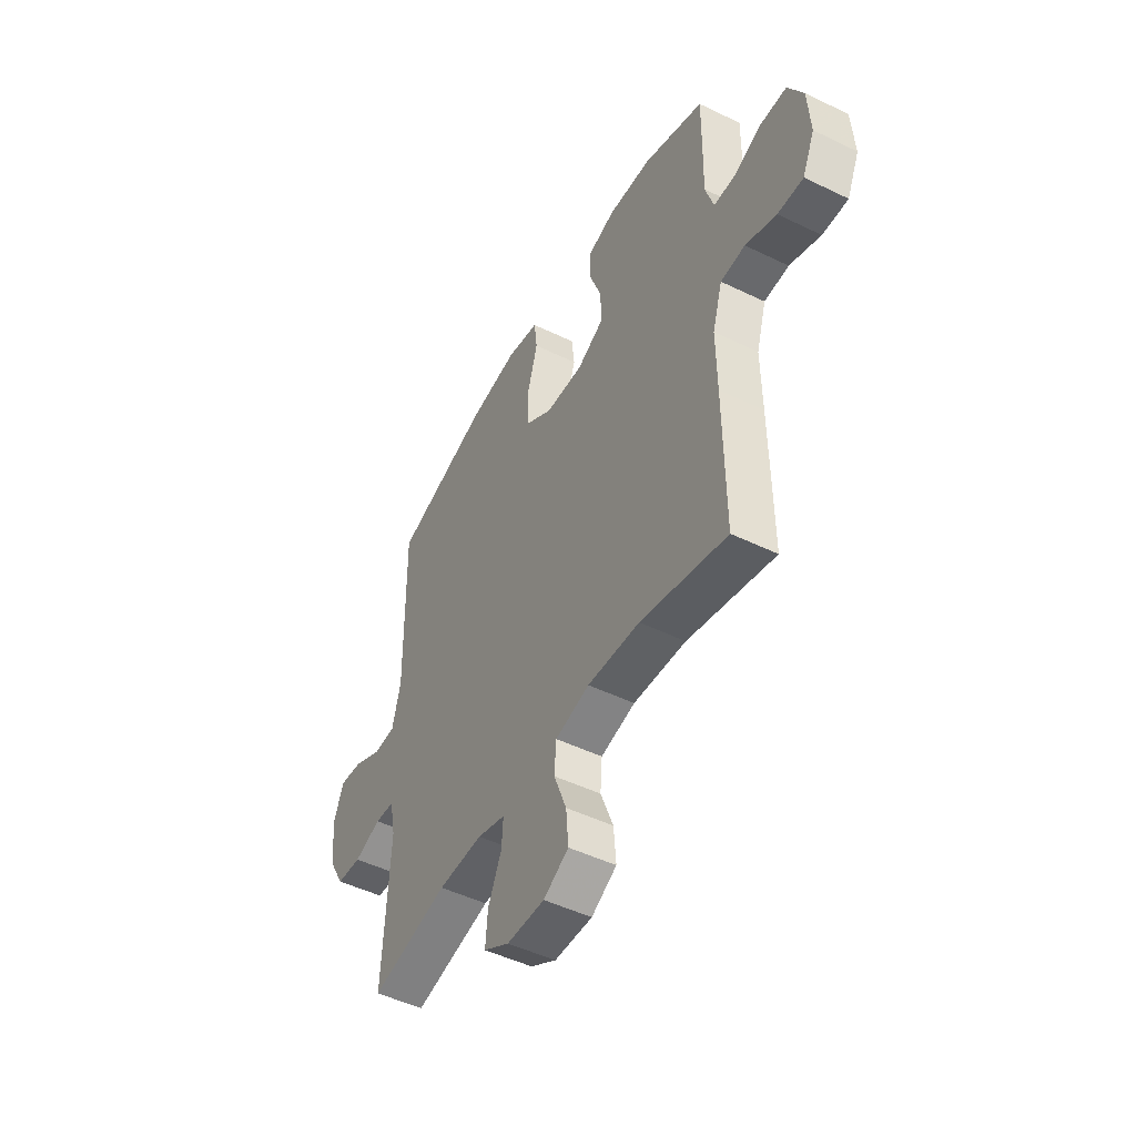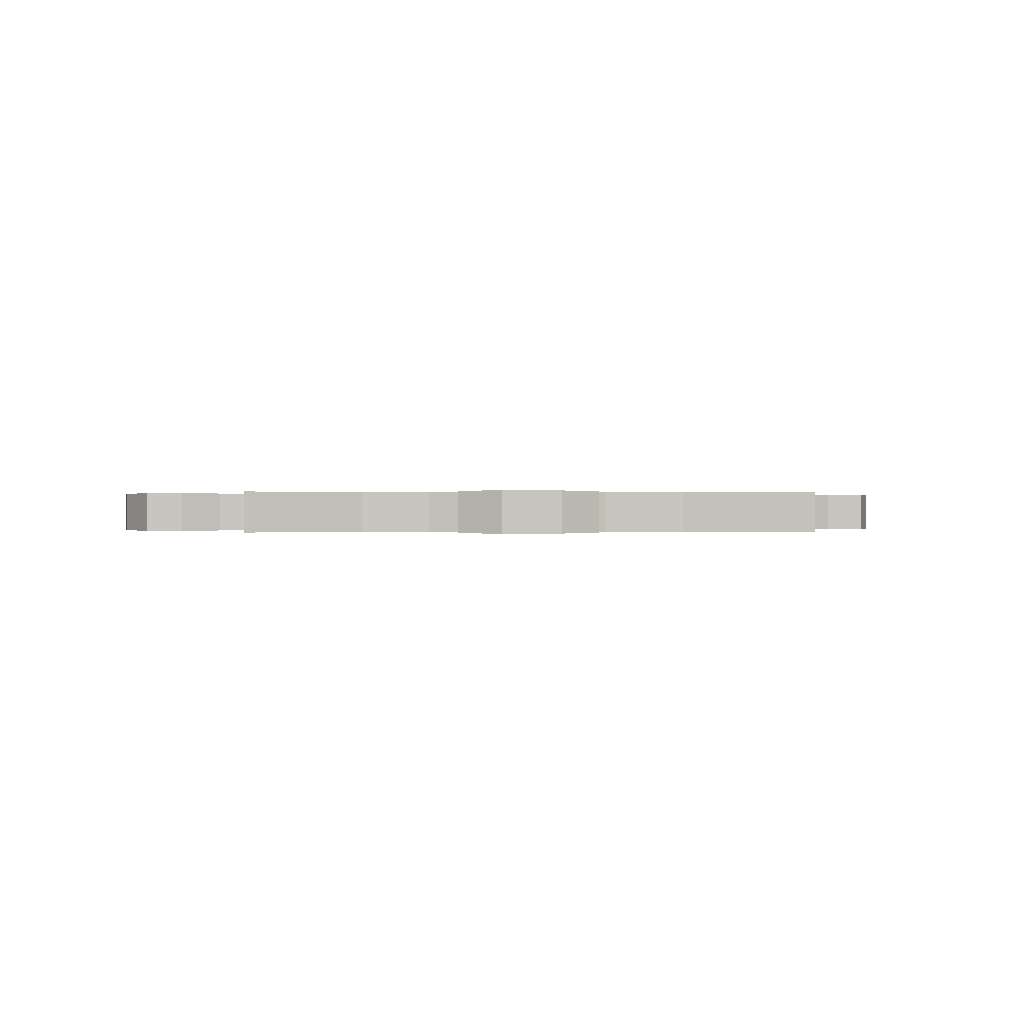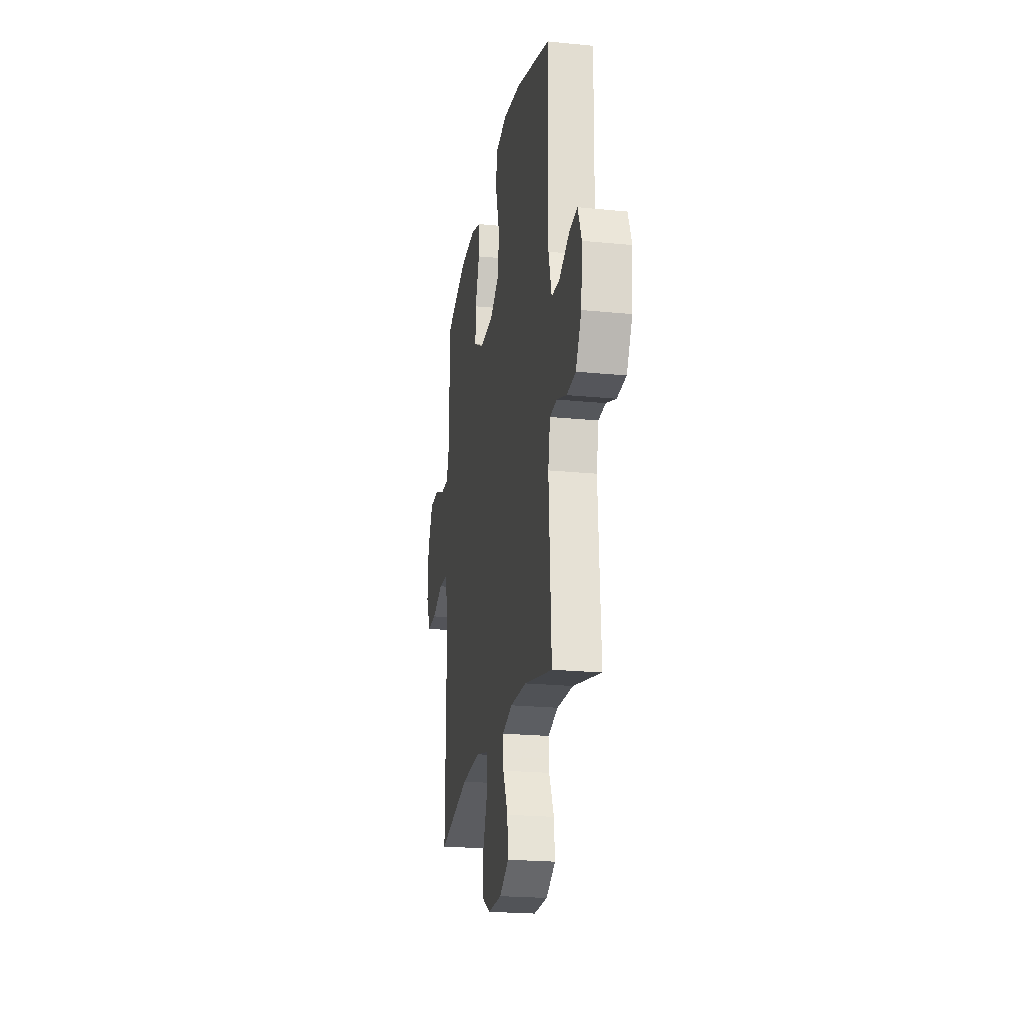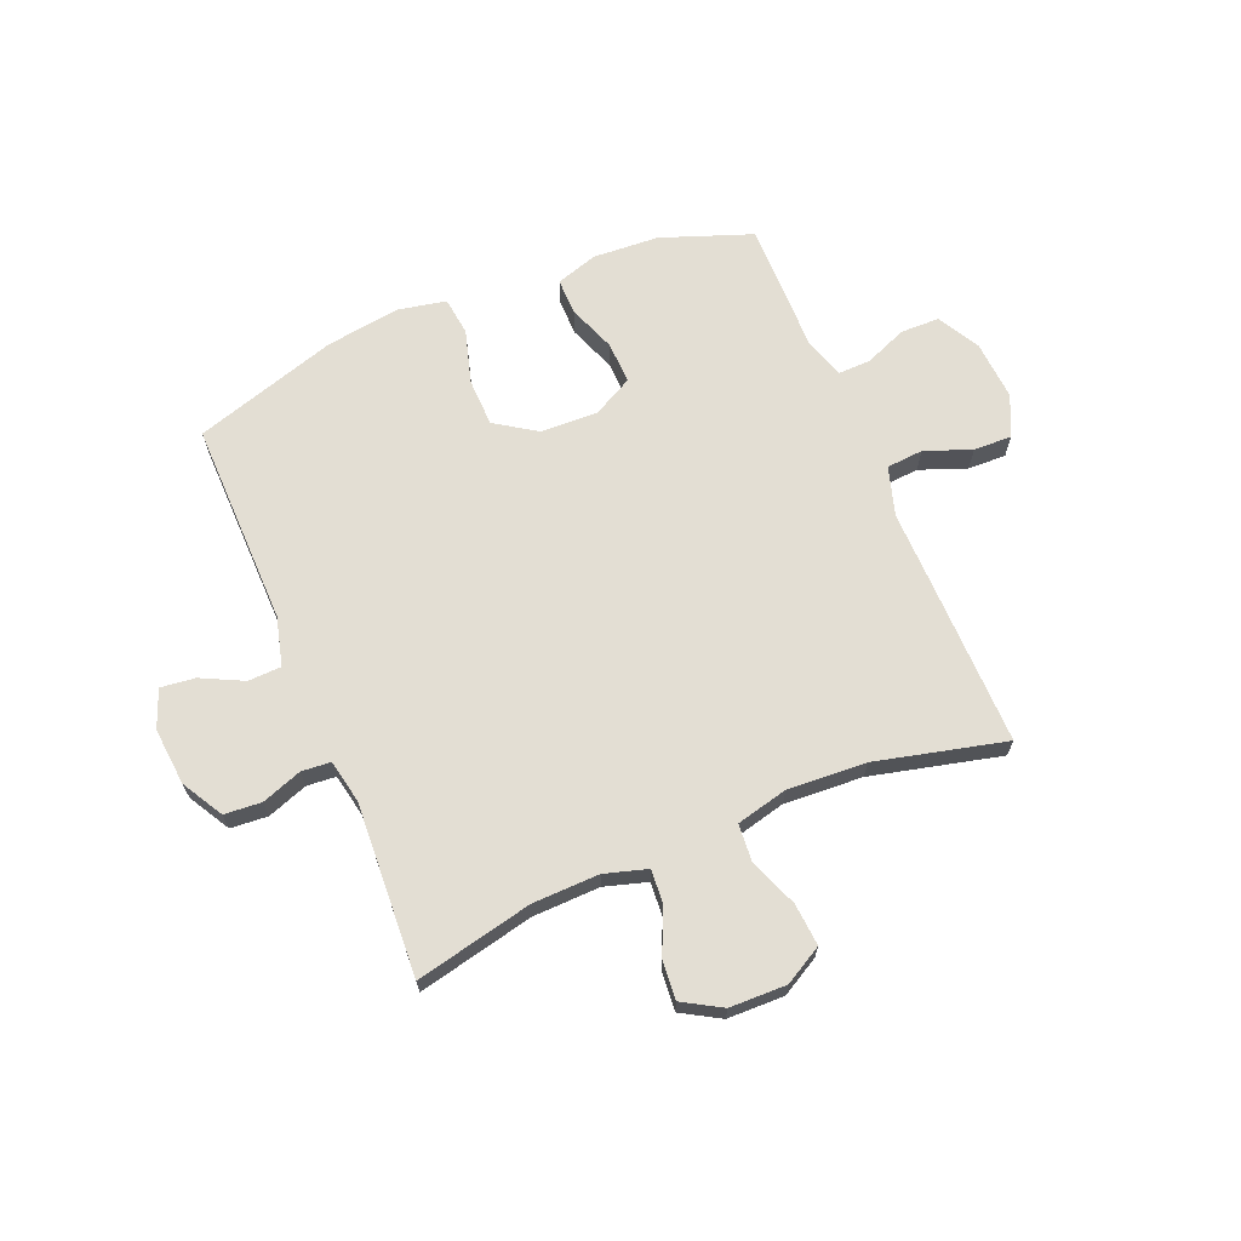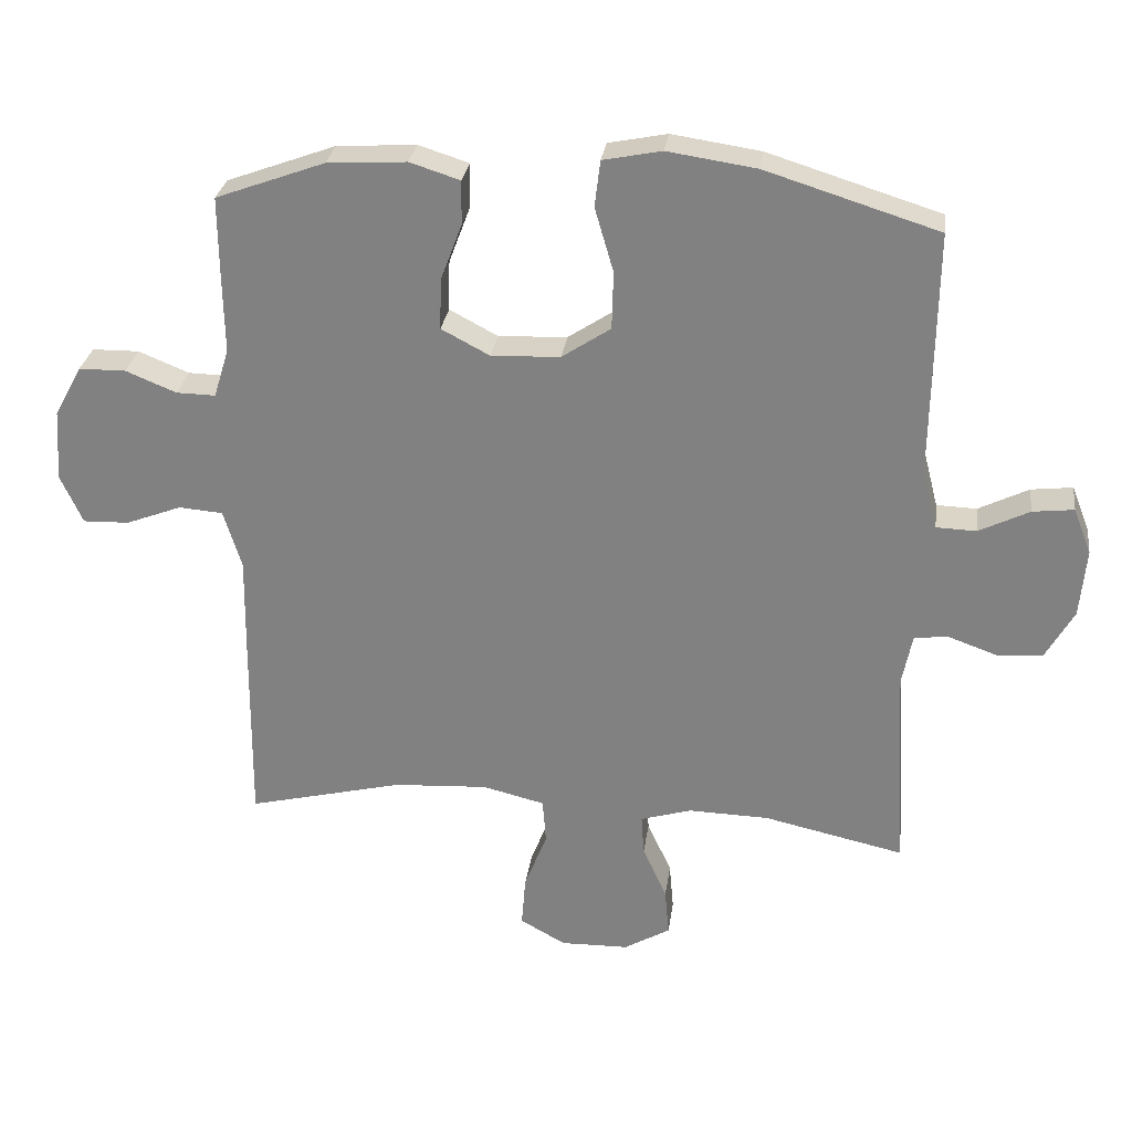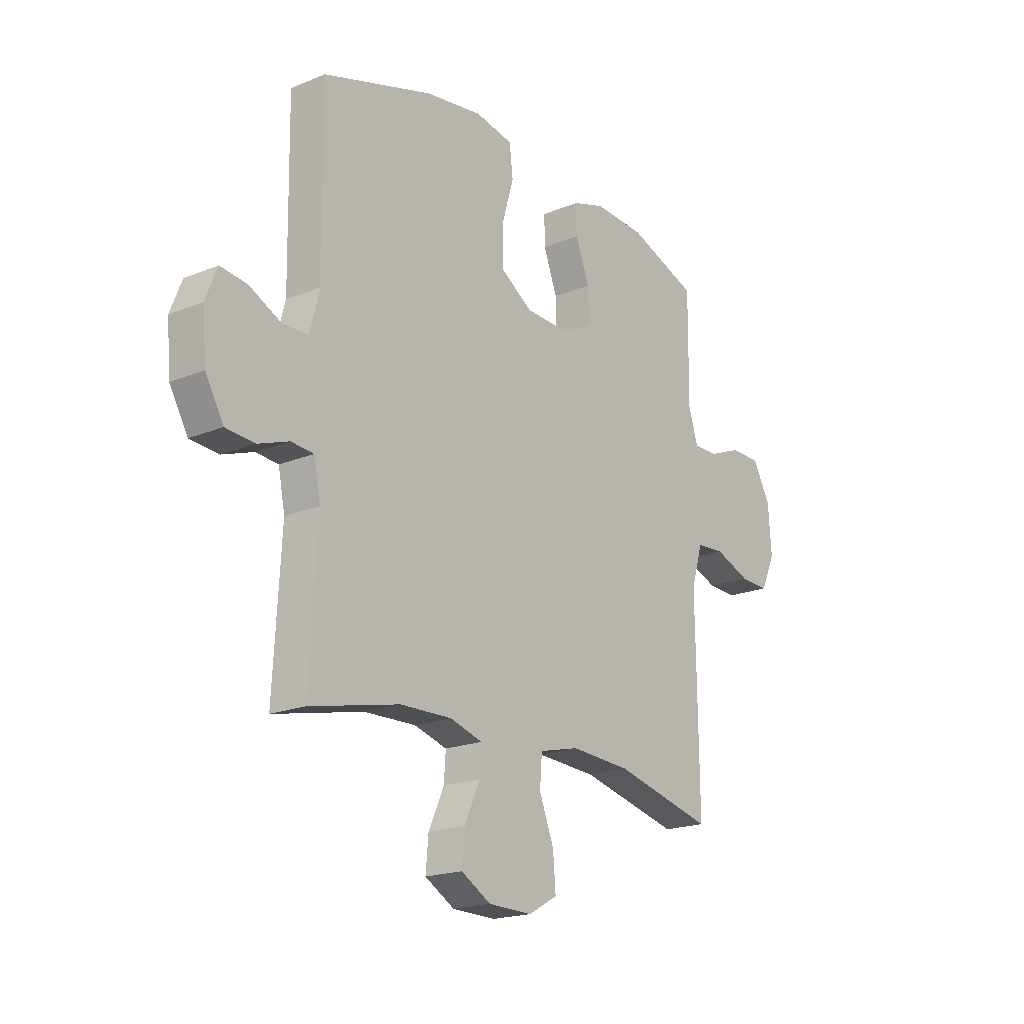
<metadata>
{"format":"obj","ext":"obj","renderer":"f3d","projection":"perspective","resolution":1024,"background":"white","views":[{"elev":-48.6,"azim":-118.4,"up":"+Z"},{"elev":-0.0,"azim":172.8,"up":"+Y"},{"elev":-22.0,"azim":80.1,"up":"+Z"},{"elev":67.2,"azim":157.4,"up":"+Y"},{"elev":28.4,"azim":7.7,"up":"+Z"},{"elev":-19.4,"azim":127.7,"up":"+Z"}]}
</metadata>
<code>
v -0.5 0.07 0.5
v -0.342 0.07 0.558
v -0.227 0.07 0.565
v -0.154 0.07 0.542
v -0.155 0.07 0.478
v -0.186 0.07 0.395
v -0.188 0.07 0.322
v -0.118 0.07 0.285
v -0.018 0.07 0.289
v 0.053 0.07 0.336
v 0.055 0.07 0.42
v 0.028 0.07 0.513
v 0.036 0.07 0.58
v 0.121 0.07 0.597
v 0.25 0.07 0.578
v 0.5 0.07 0.5
v 0.495 0.07 0.143
v 0.517 0.07 0.058
v 0.575 0.07 0.056
v 0.648 0.07 0.092
v 0.708 0.07 0.099
v 0.734 0.07 0.033
v 0.725 0.07 -0.067
v 0.684 0.07 -0.139
v 0.619 0.07 -0.144
v 0.549 0.07 -0.119
v 0.498 0.07 -0.123
v 0.483 0.07 -0.199
v 0.5 0.07 -0.5
v 0.297 0.07 -0.455
v 0.18 0.07 -0.452
v 0.106 0.07 -0.474
v 0.11 0.07 -0.533
v 0.145 0.07 -0.61
v 0.151 0.07 -0.679
v 0.084 0.07 -0.718
v -0.015 0.07 -0.72
v -0.081 0.07 -0.683
v -0.075 0.07 -0.609
v -0.042 0.07 -0.524
v -0.047 0.07 -0.459
v -0.137 0.07 -0.437
v -0.274 0.07 -0.445
v -0.5 0.07 -0.5
v -0.497 0.07 -0.207
v -0.495 0.07 -0.076
v -0.521 0.07 0.009
v -0.585 0.07 0.014
v -0.666 0.07 -0.017
v -0.733 0.07 -0.019
v -0.765 0.07 0.052
v -0.758 0.07 0.156
v -0.718 0.07 0.229
v -0.65 0.07 0.23
v -0.576 0.07 0.2
v -0.519 0.07 0.199
v -0.497 0.07 0.27
v -0.499 0.07 0.383
v -0.5 0 0.5
v -0.342 0 0.558
v -0.227 0 0.565
v -0.154 0 0.542
v -0.155 0 0.478
v -0.186 0 0.395
v -0.188 0 0.322
v -0.118 0 0.285
v -0.018 0 0.289
v 0.053 0 0.336
v 0.055 0 0.42
v 0.028 0 0.513
v 0.036 0 0.58
v 0.121 0 0.597
v 0.25 0 0.578
v 0.5 0 0.5
v 0.495 0 0.143
v 0.517 0 0.058
v 0.575 0 0.056
v 0.648 0 0.092
v 0.708 0 0.099
v 0.734 0 0.033
v 0.725 0 -0.067
v 0.684 0 -0.139
v 0.619 0 -0.144
v 0.549 0 -0.119
v 0.498 0 -0.123
v 0.483 0 -0.199
v 0.5 0 -0.5
v 0.297 0 -0.455
v 0.18 0 -0.452
v 0.106 0 -0.474
v 0.11 0 -0.533
v 0.145 0 -0.61
v 0.151 0 -0.679
v 0.084 0 -0.718
v -0.015 0 -0.72
v -0.081 0 -0.683
v -0.075 0 -0.609
v -0.042 0 -0.524
v -0.047 0 -0.459
v -0.137 0 -0.437
v -0.274 0 -0.445
v -0.5 0 -0.5
v -0.497 0 -0.207
v -0.495 0 -0.076
v -0.521 0 0.009
v -0.585 0 0.014
v -0.666 0 -0.017
v -0.733 0 -0.019
v -0.765 0 0.052
v -0.758 0 0.156
v -0.718 0 0.229
v -0.65 0 0.23
v -0.576 0 0.2
v -0.519 0 0.199
v -0.497 0 0.27
v -0.499 0 0.383
f 57 58 1 2
f 56 57 2 3
f 52 53 54 55
f 52 55 56
f 51 52 56
f 48 49 50 51
f 47 48 51 56
f 46 47 56 3
f 43 44 45 46
f 42 43 46 3
f 37 38 39 40
f 37 40 41
f 36 37 41
f 33 34 35 36
f 32 33 36 41
f 31 32 41 42
f 28 29 30
f 27 28 30 31
f 23 24 25 26
f 23 26 27
f 22 23 27
f 19 20 21 22
f 18 19 22 27
f 17 18 27 31
f 11 12 13 14
f 10 11 14 15
f 3 4 5 6
f 3 6 7
f 42 3 7
f 31 42 7 8
f 17 31 8 9
f 10 15 16 17
f 9 10 17
f 60 59 116 115
f 61 60 115 114
f 113 112 111 110
f 114 113 110
f 114 110 109
f 109 108 107 106
f 114 109 106 105
f 61 114 105 104
f 104 103 102 101
f 61 104 101 100
f 98 97 96 95
f 99 98 95
f 99 95 94
f 94 93 92 91
f 99 94 91 90
f 100 99 90 89
f 88 87 86
f 89 88 86 85
f 84 83 82 81
f 85 84 81
f 85 81 80
f 80 79 78 77
f 85 80 77 76
f 89 85 76 75
f 72 71 70 69
f 73 72 69 68
f 64 63 62 61
f 65 64 61
f 65 61 100
f 66 65 100 89
f 67 66 89 75
f 75 74 73 68
f 75 68 67
f 1 59 60 2
f 2 60 61 3
f 3 61 62 4
f 4 62 63 5
f 5 63 64 6
f 6 64 65 7
f 7 65 66 8
f 8 66 67 9
f 9 67 68 10
f 10 68 69 11
f 11 69 70 12
f 12 70 71 13
f 13 71 72 14
f 14 72 73 15
f 15 73 74 16
f 16 74 75 17
f 17 75 76 18
f 18 76 77 19
f 19 77 78 20
f 20 78 79 21
f 21 79 80 22
f 22 80 81 23
f 23 81 82 24
f 24 82 83 25
f 25 83 84 26
f 26 84 85 27
f 27 85 86 28
f 28 86 87 29
f 29 87 88 30
f 30 88 89 31
f 31 89 90 32
f 32 90 91 33
f 33 91 92 34
f 34 92 93 35
f 35 93 94 36
f 36 94 95 37
f 37 95 96 38
f 38 96 97 39
f 39 97 98 40
f 40 98 99 41
f 41 99 100 42
f 42 100 101 43
f 43 101 102 44
f 44 102 103 45
f 45 103 104 46
f 46 104 105 47
f 47 105 106 48
f 48 106 107 49
f 49 107 108 50
f 50 108 109 51
f 51 109 110 52
f 52 110 111 53
f 53 111 112 54
f 54 112 113 55
f 55 113 114 56
f 56 114 115 57
f 57 115 116 58
f 58 116 59 1

</code>
